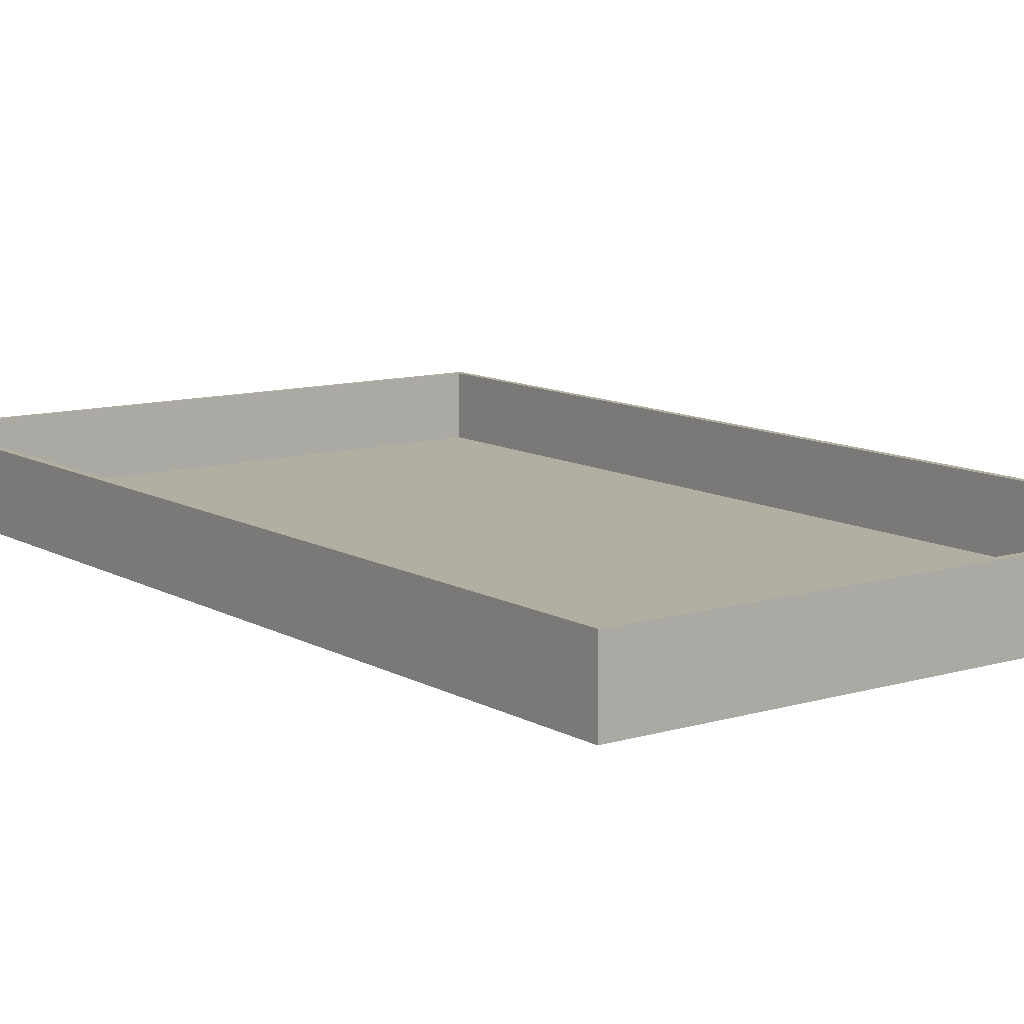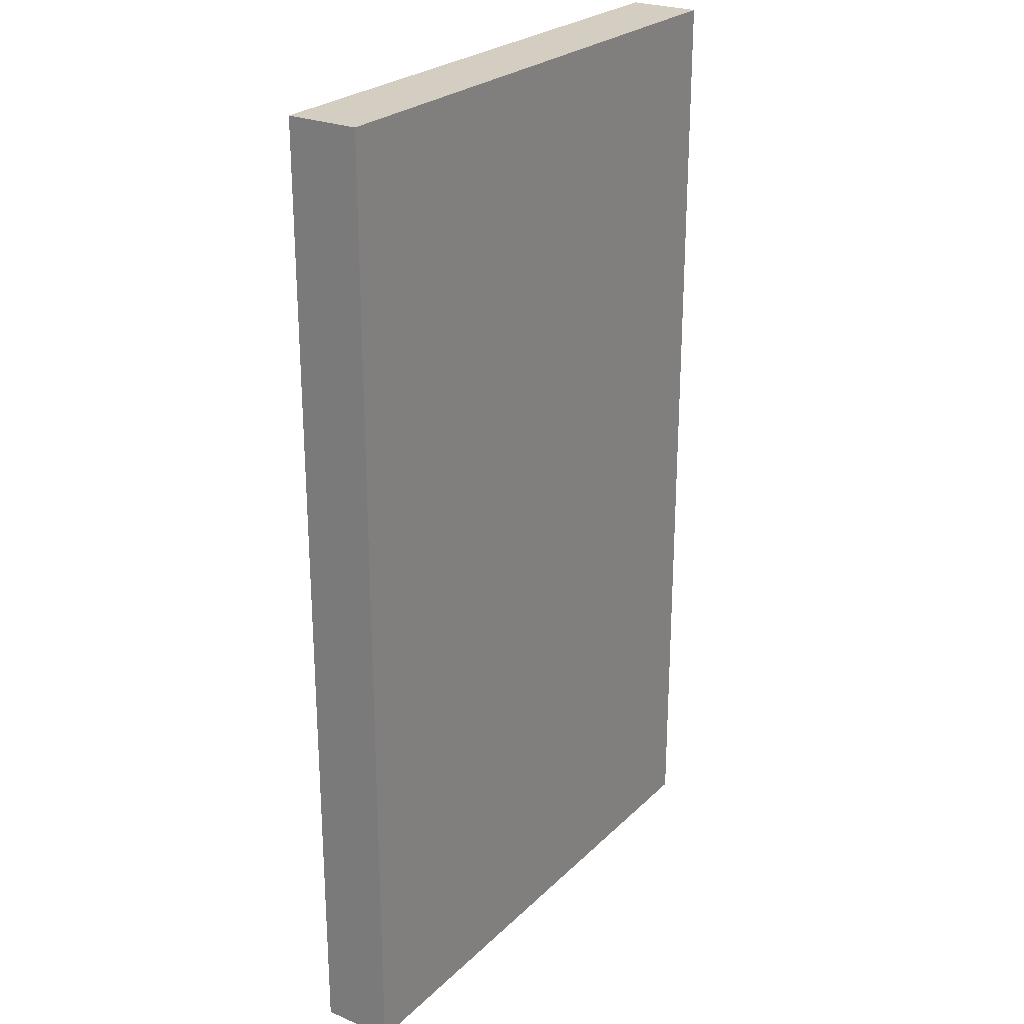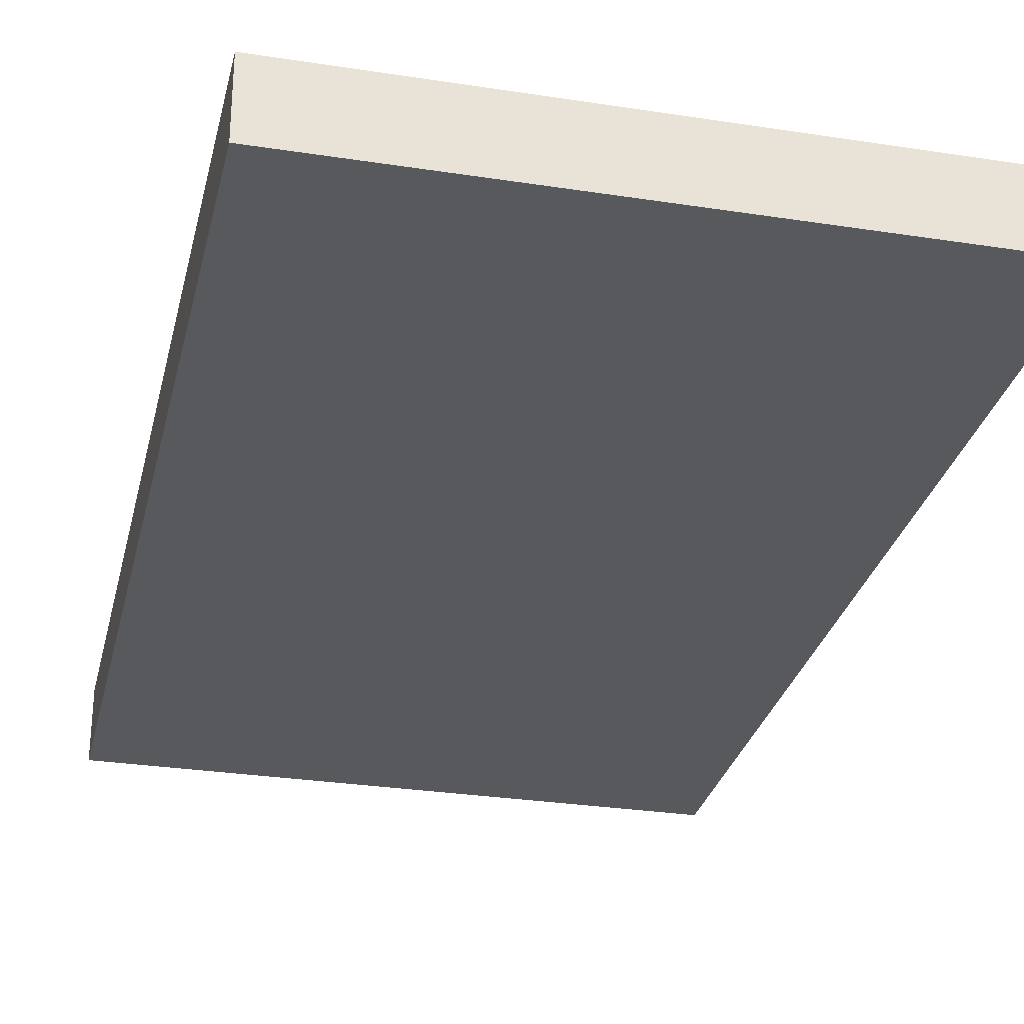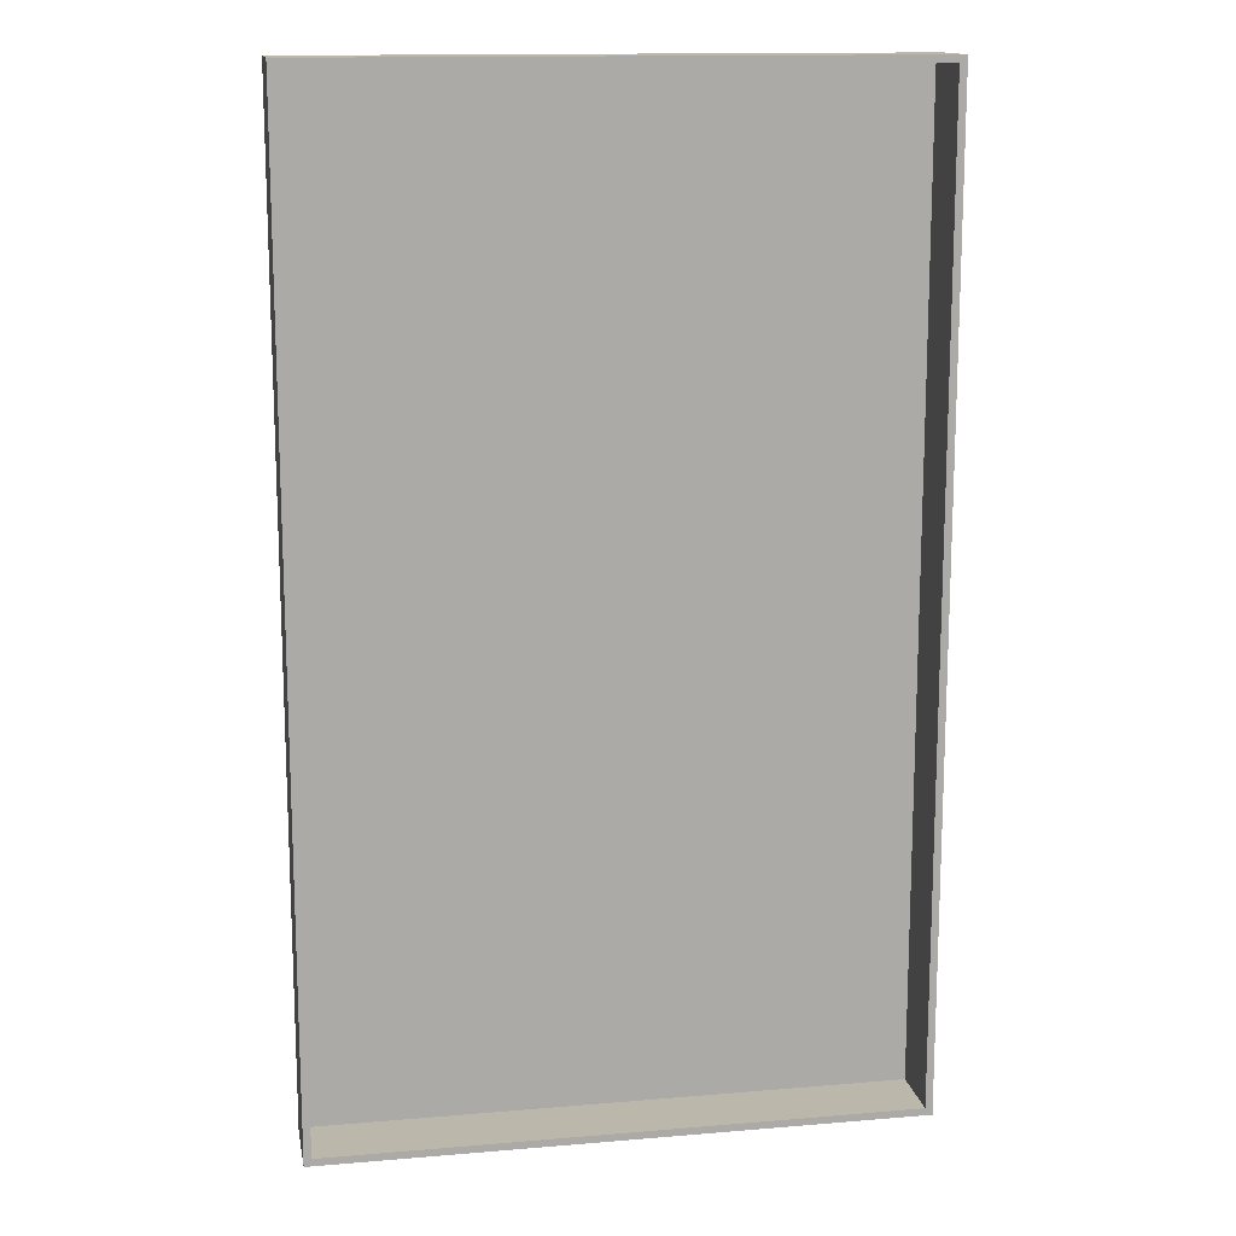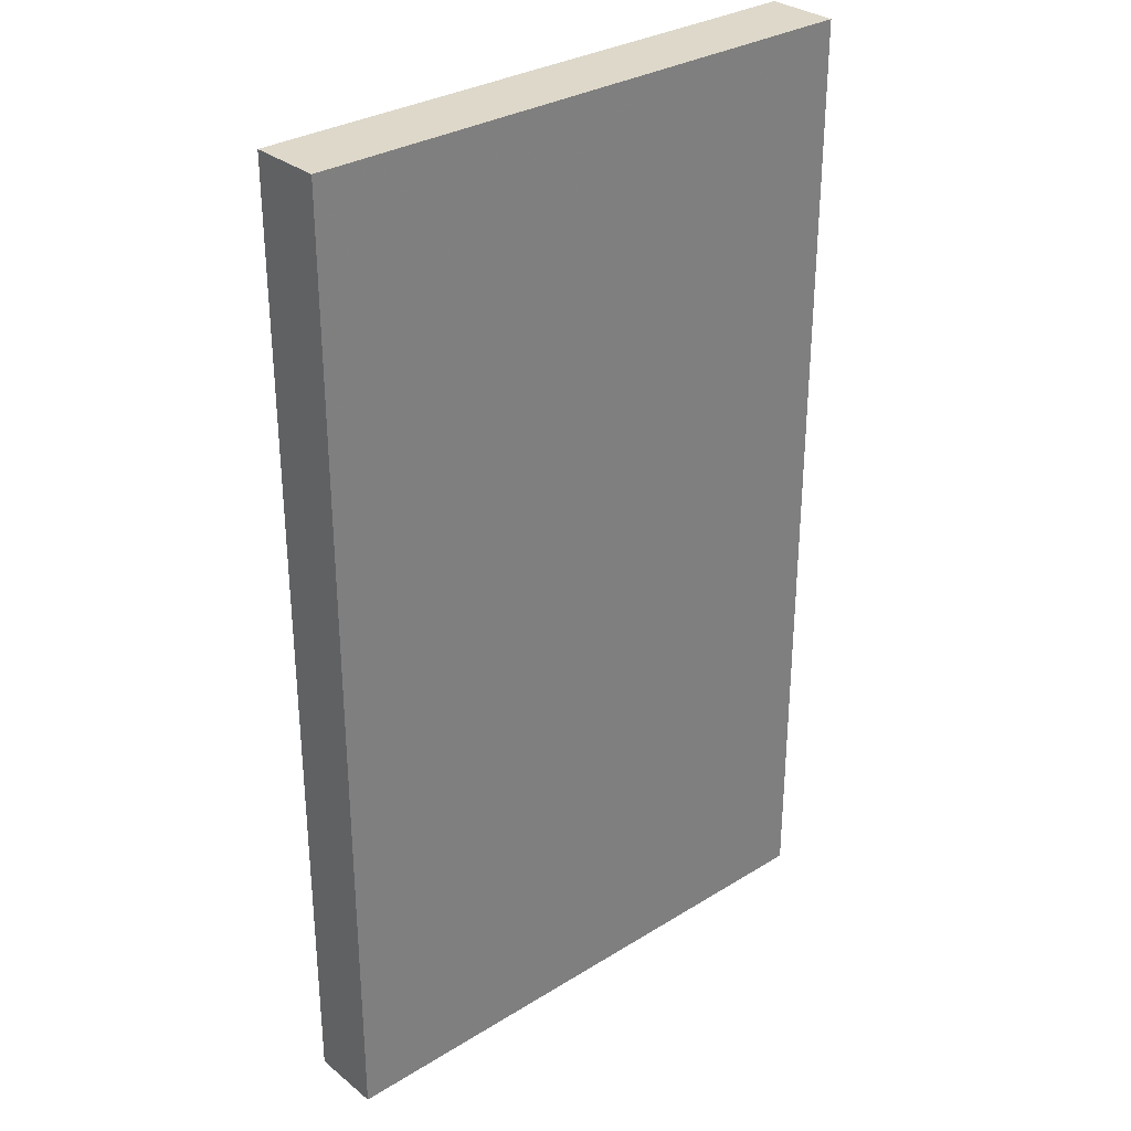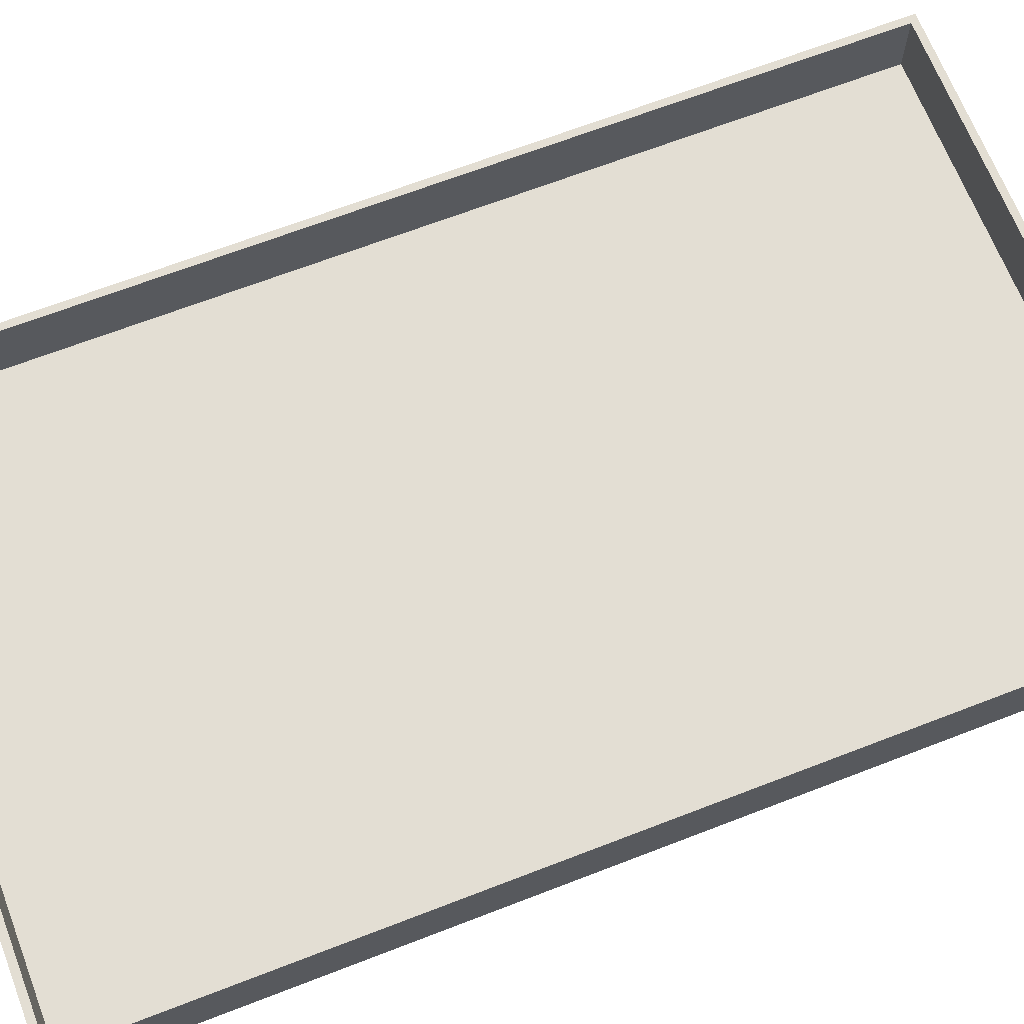
<metadata>
{"format":"obj","ext":"obj","renderer":"f3d","projection":"perspective","resolution":1024,"background":"white","views":[{"elev":10.8,"azim":143.6,"up":"+Y"},{"elev":25.2,"azim":-56.1,"up":"+Z"},{"elev":-29.3,"azim":-12.9,"up":"+Y"},{"elev":14.2,"azim":169.5,"up":"+Z"},{"elev":31.0,"azim":-41.4,"up":"+Z"},{"elev":67.2,"azim":68.8,"up":"+Y"}]}
</metadata>
<code>
v -4.05 0 6.7
v 4.05 0 6.7
v 4.05 0 -6.7
v -4.05 0 -6.7
v -4.05 0 6.7
v -4.05 1 6.7
v 4.05 1 6.7
v 4.05 0 6.7
v -4.05 0 -6.7
v -4.05 1 -6.7
v -4.05 1 6.7
v -4.05 0 6.7
v 4.05 0 -6.7
v 4.05 1 -6.7
v -4.05 1 -6.7
v -4.05 0 -6.7
v 4.05 0 6.7
v 4.05 1 6.7
v 4.05 1 -6.7
v 4.05 0 -6.7
v -3.95 0.1 6.6
v 3.95 0.1 6.6
v 3.95 0.1 -6.6
v -3.95 0.1 -6.6
v -3.95 0.1 6.6
v -3.95 1 6.6
v 3.95 1 6.6
v 3.95 0.1 6.6
v -3.95 0.1 -6.6
v -3.95 1 -6.6
v -3.95 1 6.6
v -3.95 0.1 6.6
v 3.95 0.1 -6.6
v 3.95 1 -6.6
v -3.95 1 -6.6
v -3.95 0.1 -6.6
v 3.95 0.1 6.6
v 3.95 1 6.6
v 3.95 1 -6.6
v 3.95 0.1 -6.6
v 4.05 1 -6.7
v 3.95 1 -6.6
v 3.95 1 6.6
v 4.05 1 6.7
v -4.05 1 6.7
v 4.05 1 6.7
v 3.95 1 6.6
v -3.95 1 6.6
v -4.05 1 -6.7
v -4.05 1 6.7
v -3.95 1 6.6
v -3.95 1 -6.6
v -4.05 1 -6.7
v -3.95 1 -6.6
v 3.95 1 -6.6
v 4.05 1 -6.7
g mesh6314589
f 1 3 2
f 3 1 4
f 5 7 6
f 7 5 8
f 9 11 10
f 11 9 12
f 13 15 14
f 15 13 16
f 17 19 18
f 19 17 20
g mesh6314591
f 21 22 23
f 23 24 21
f 25 26 27
f 27 28 25
f 29 30 31
f 31 32 29
f 33 34 35
f 35 36 33
f 37 38 39
f 39 40 37
f 41 42 43
f 43 44 41
f 45 46 47
f 47 48 45
f 49 50 51
f 51 52 49
f 53 54 55
f 55 56 53

</code>
